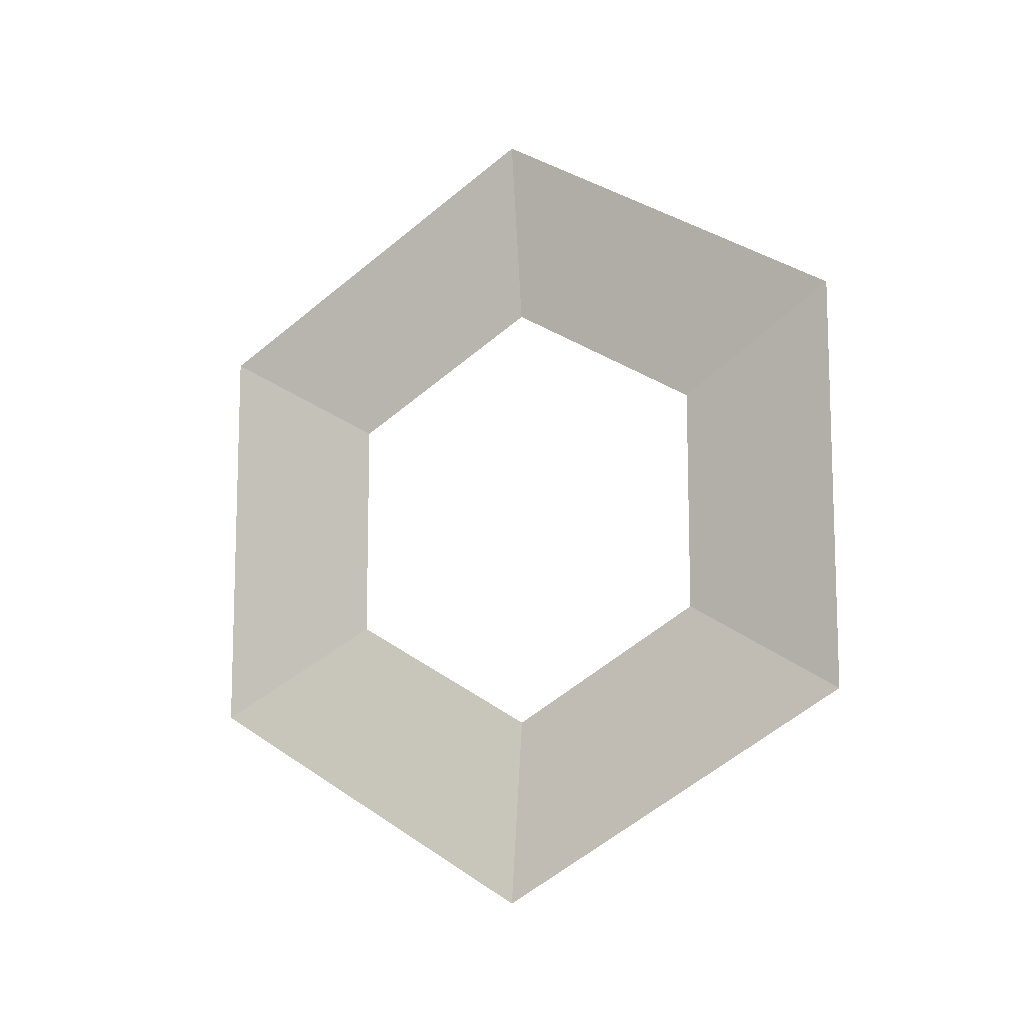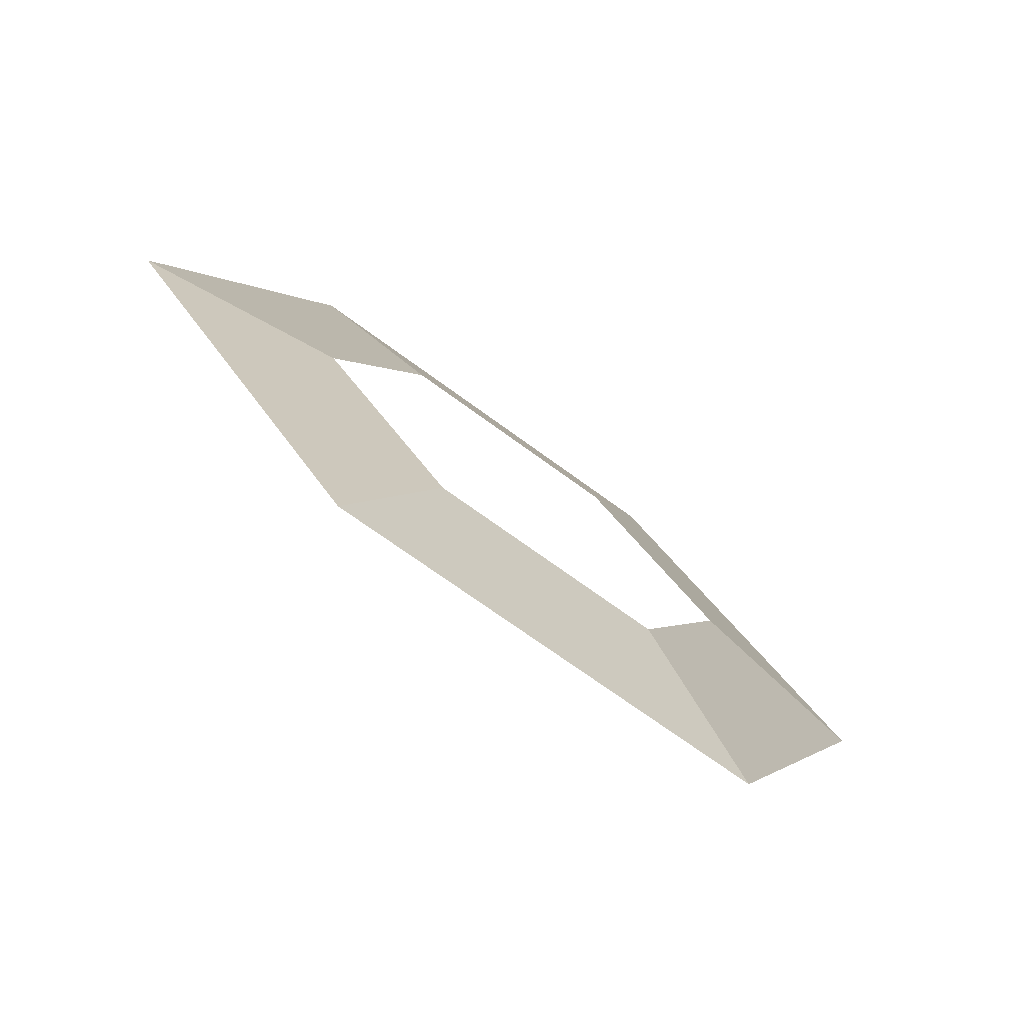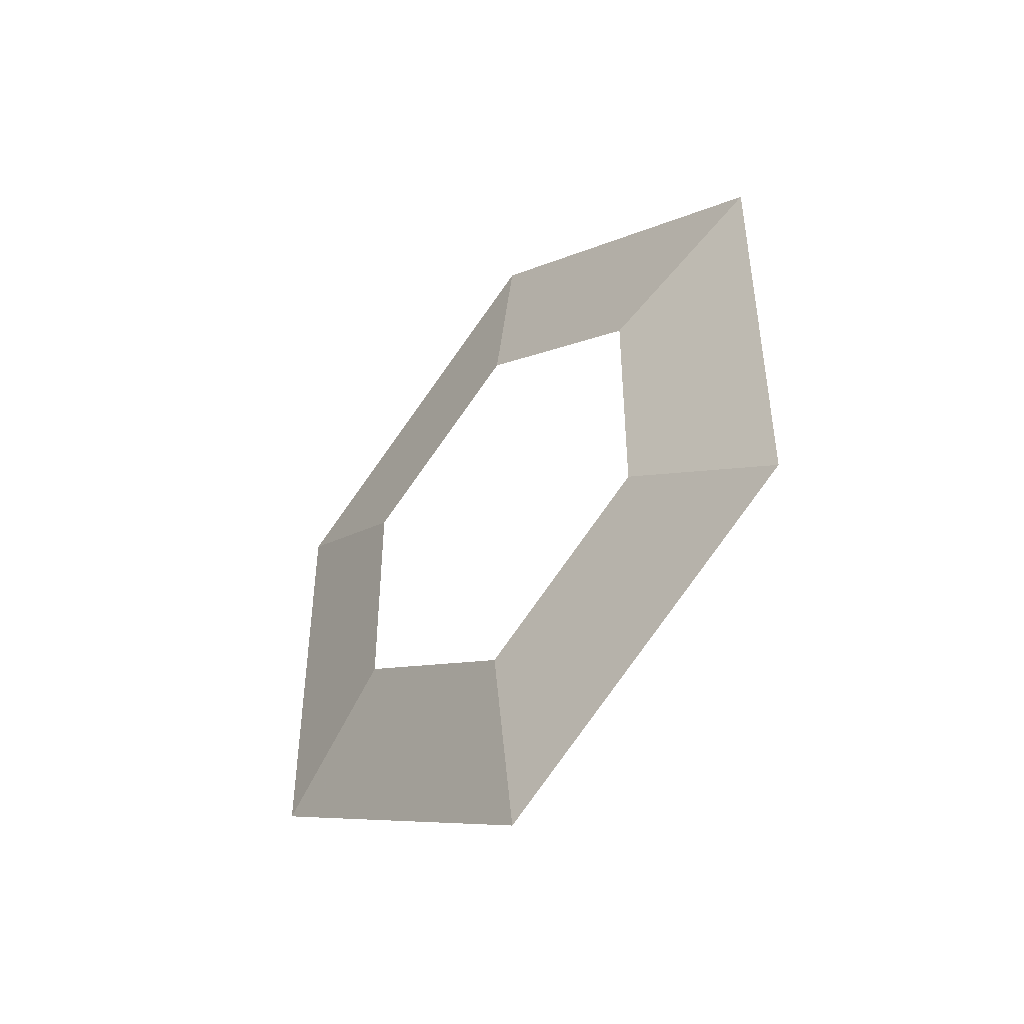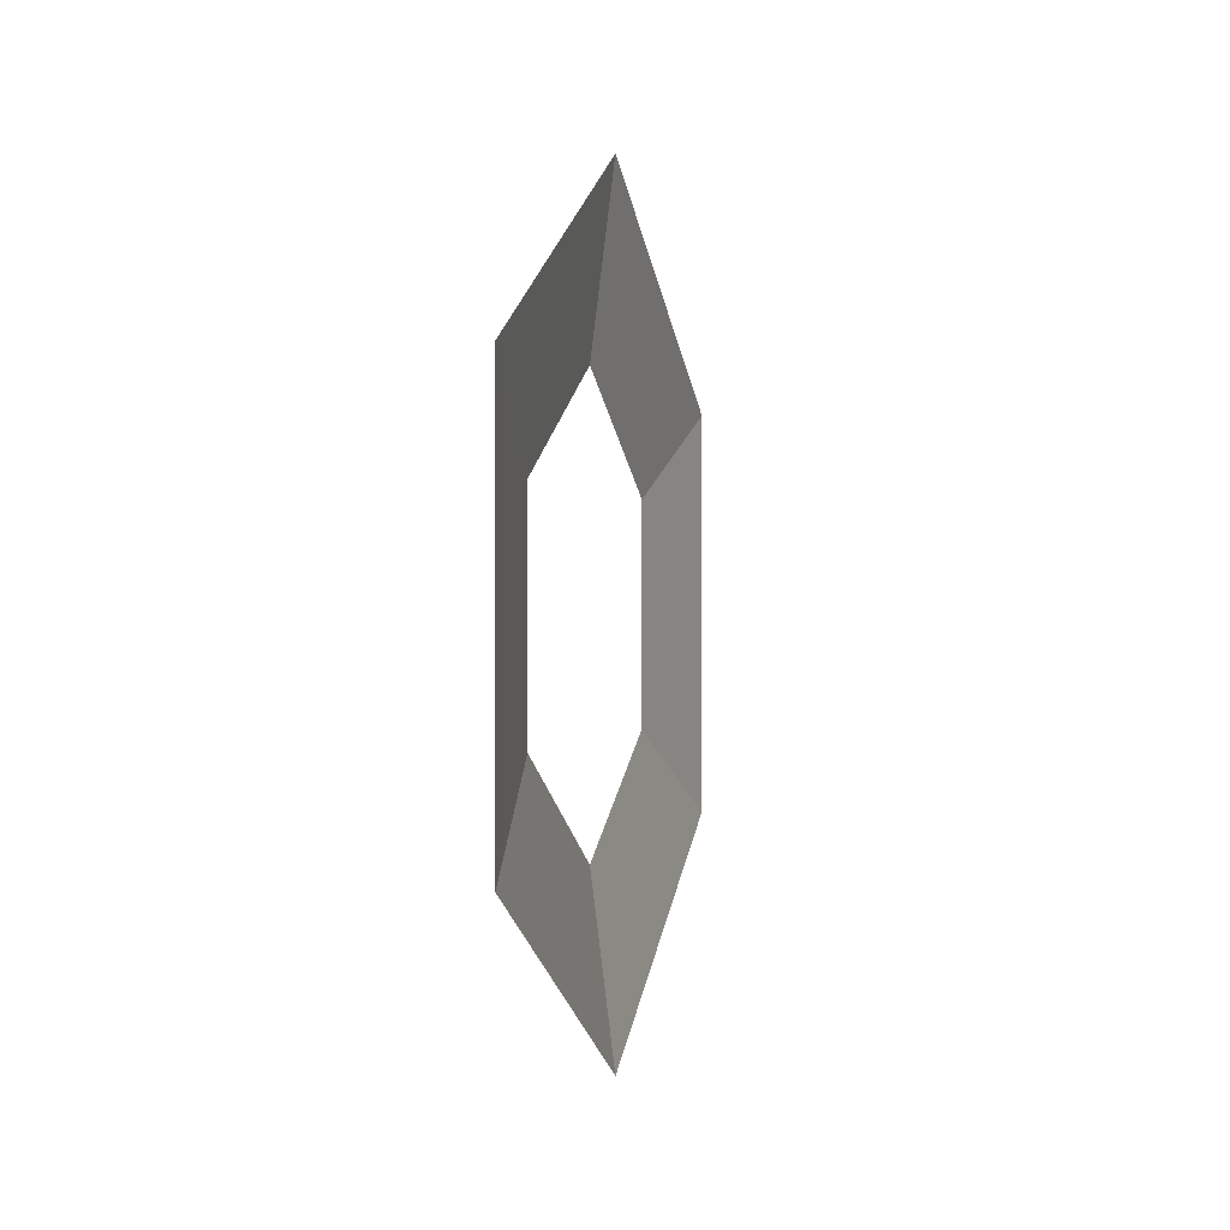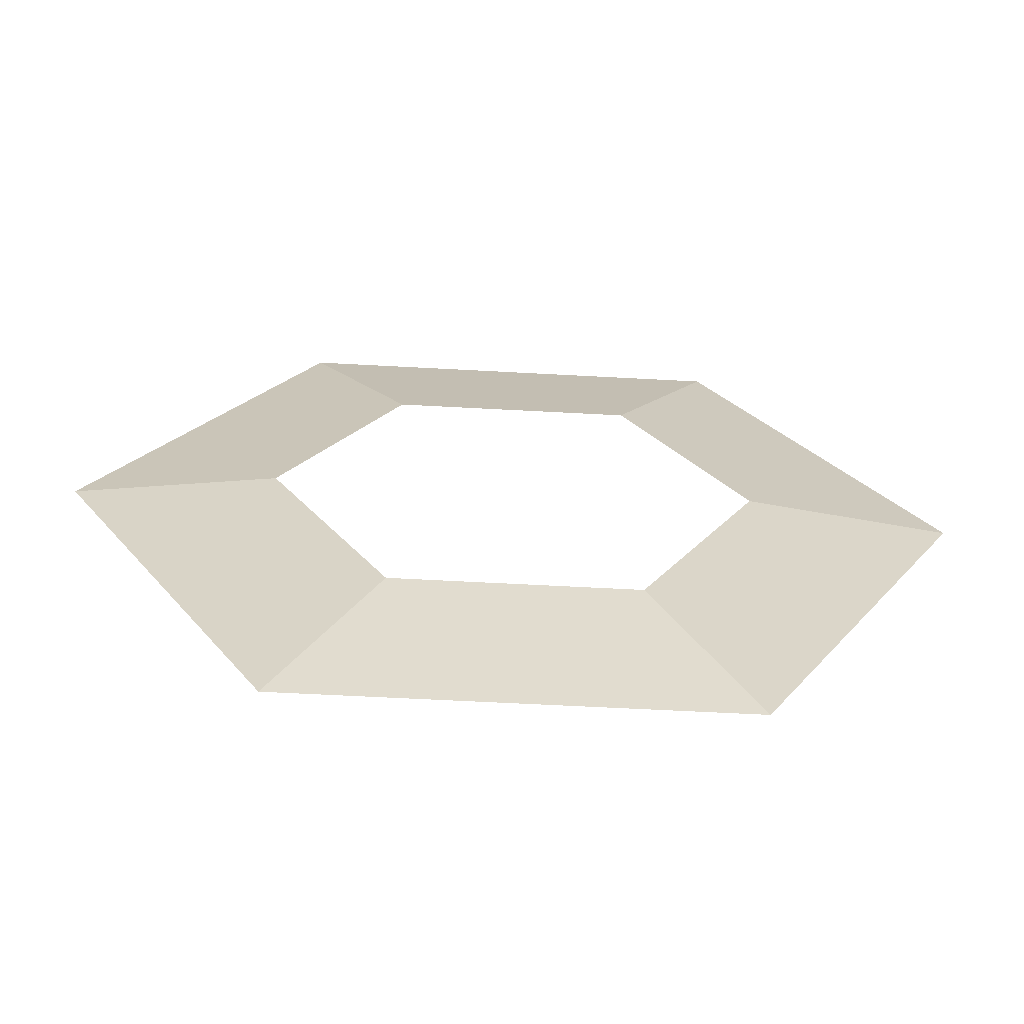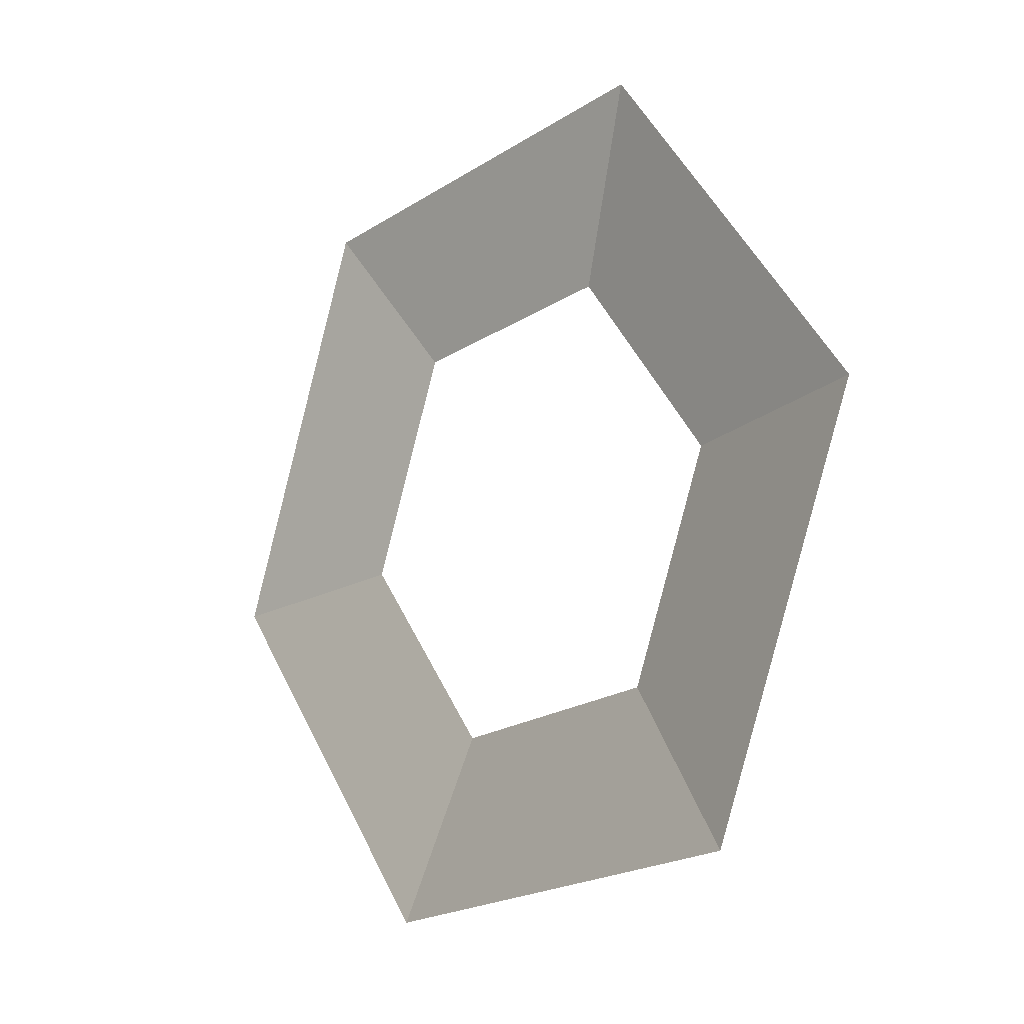
<metadata>
{"format":"obj","ext":"obj","renderer":"f3d","projection":"perspective","resolution":1024,"background":"white","views":[{"elev":-11.1,"azim":-71.1,"up":"+Y"},{"elev":-65.8,"azim":52.8,"up":"+Z"},{"elev":-45.4,"azim":129.6,"up":"+Y"},{"elev":0.2,"azim":-173.4,"up":"+Y"},{"elev":-56.6,"azim":86.7,"up":"+Z"},{"elev":-21.7,"azim":-42.2,"up":"+Z"}]}
</metadata>
<code>
v 5.295 -0.722 -0.722
v 5.296 -0.4763 -0.5947
v 5.296 -0.6492 -0.5947
v 5.219 -0.4035 -0.1757
v 5.219 -0.722 -0.1757
v 5.255 -0.6492 -0.298
v 5.257 -0.8812 -0.4489
v 5.275 -0.7357 -0.4463
v 5.257 -0.2443 -0.4489
v 5.255 -0.4763 -0.298
v 5.275 -0.3898 -0.4463
v 5.295 -0.4035 -0.722
f 1 2 3
f 4 5 6
f 5 7 8
f 7 1 3
f 7 3 8
f 9 4 10
f 4 6 10
f 9 10 11
f 5 8 6
f 12 9 11
f 12 11 2
f 1 12 2

</code>
